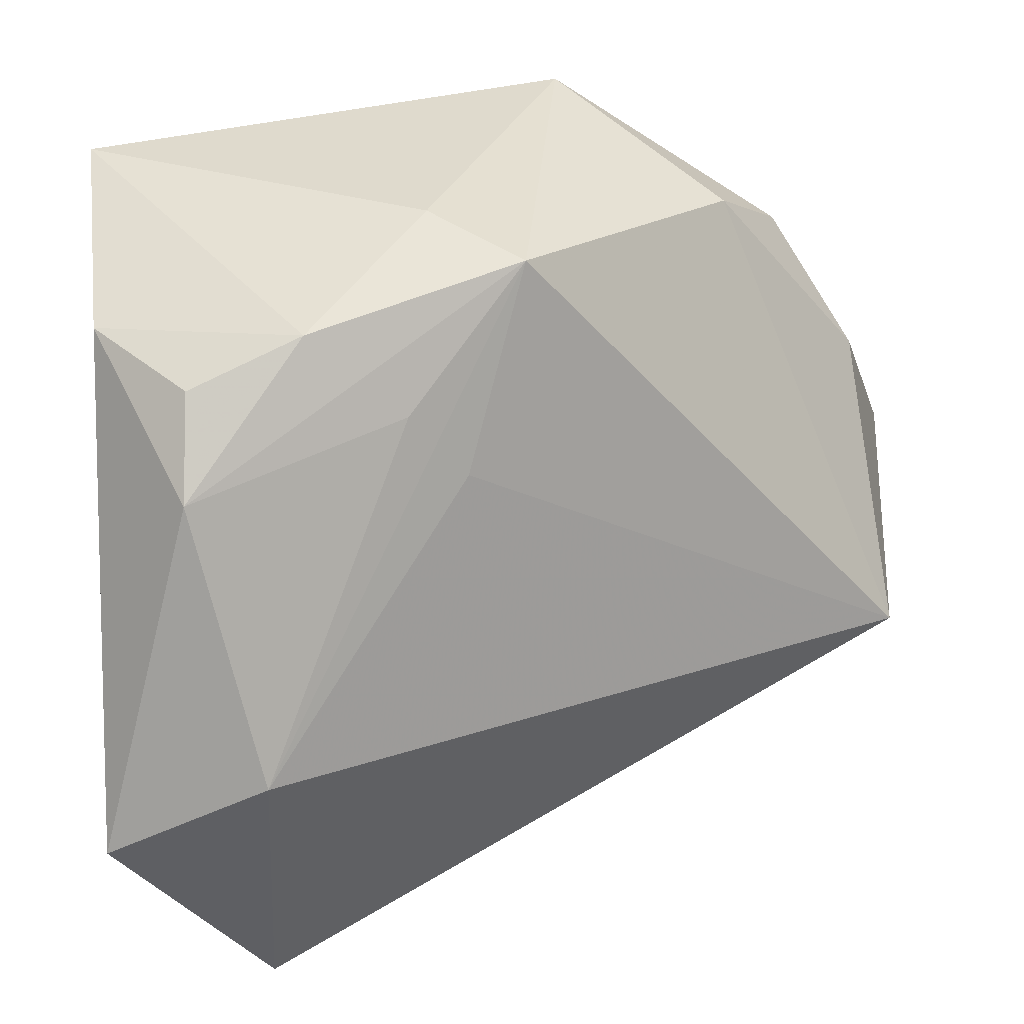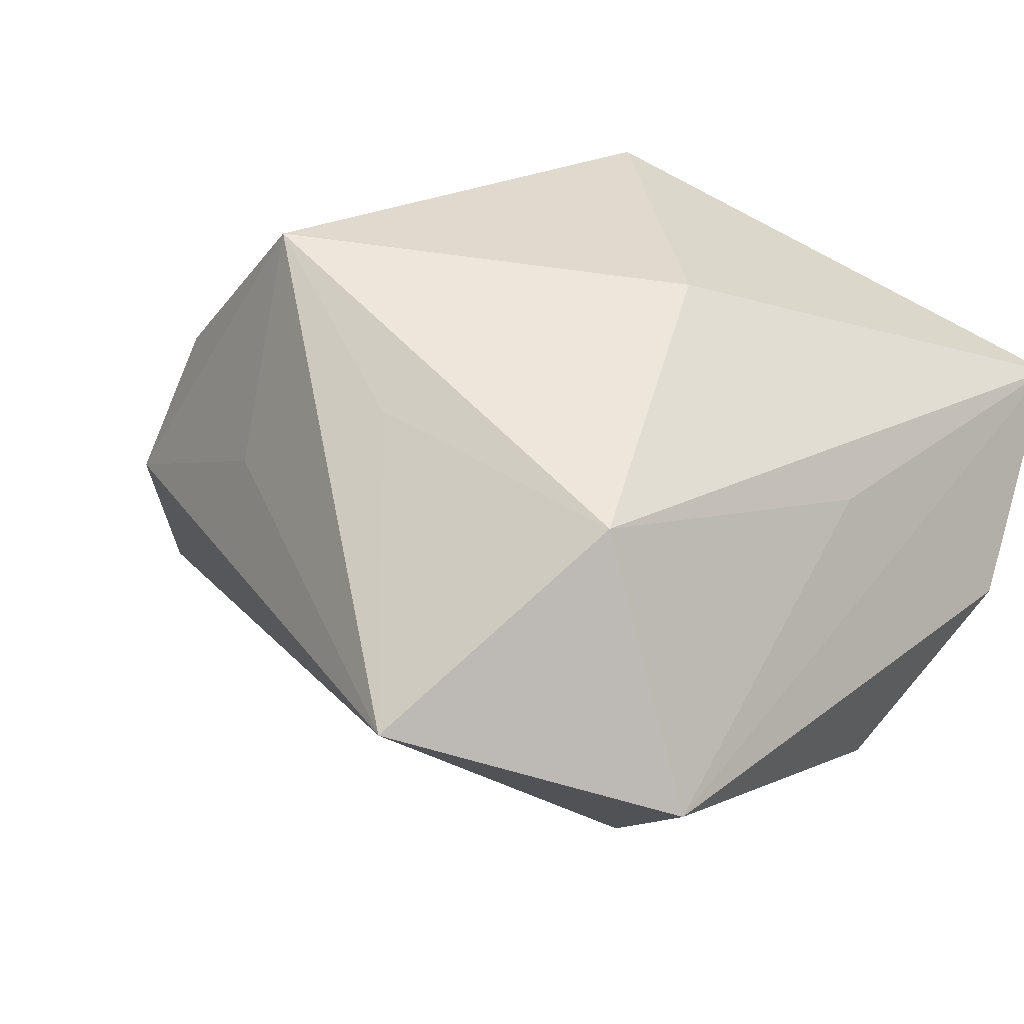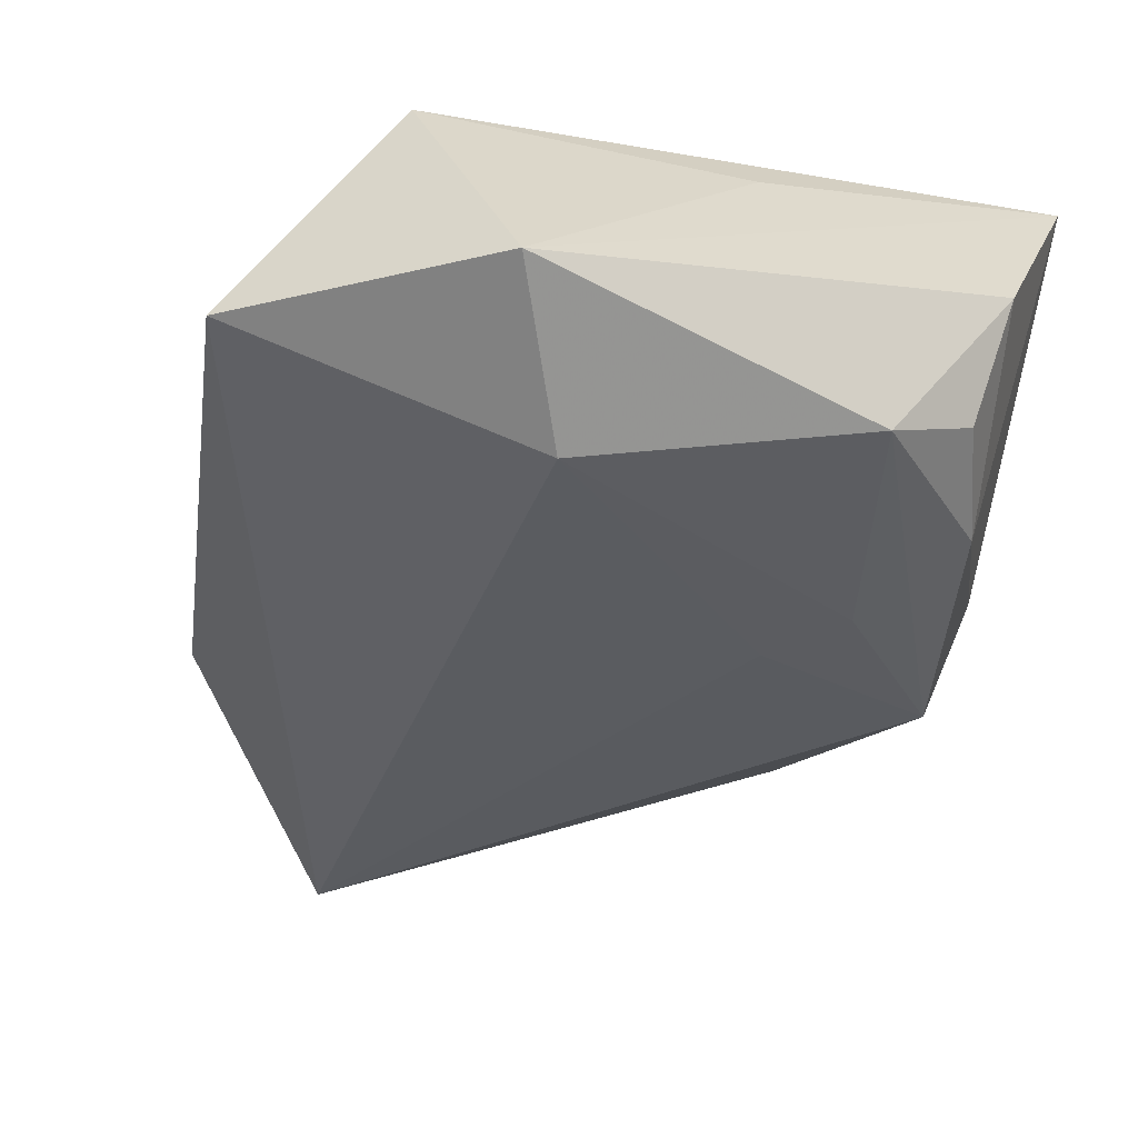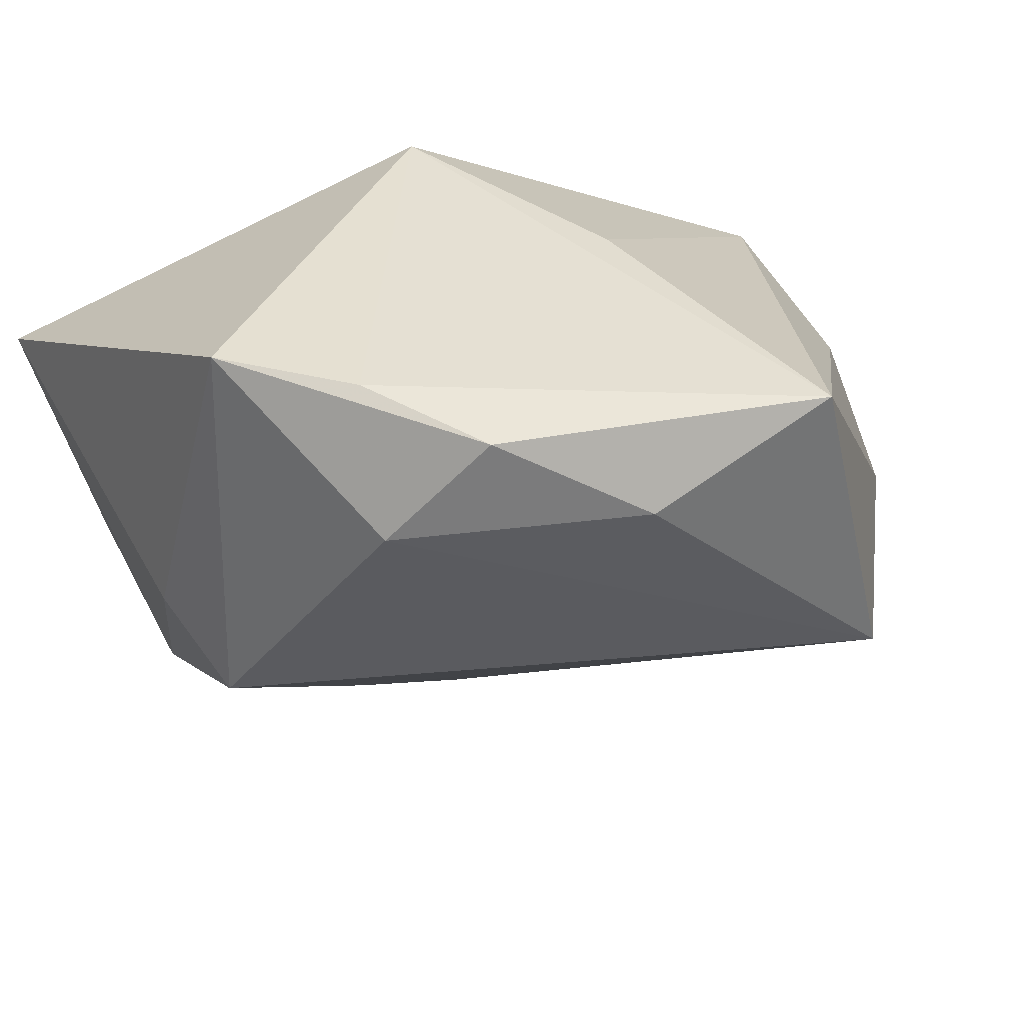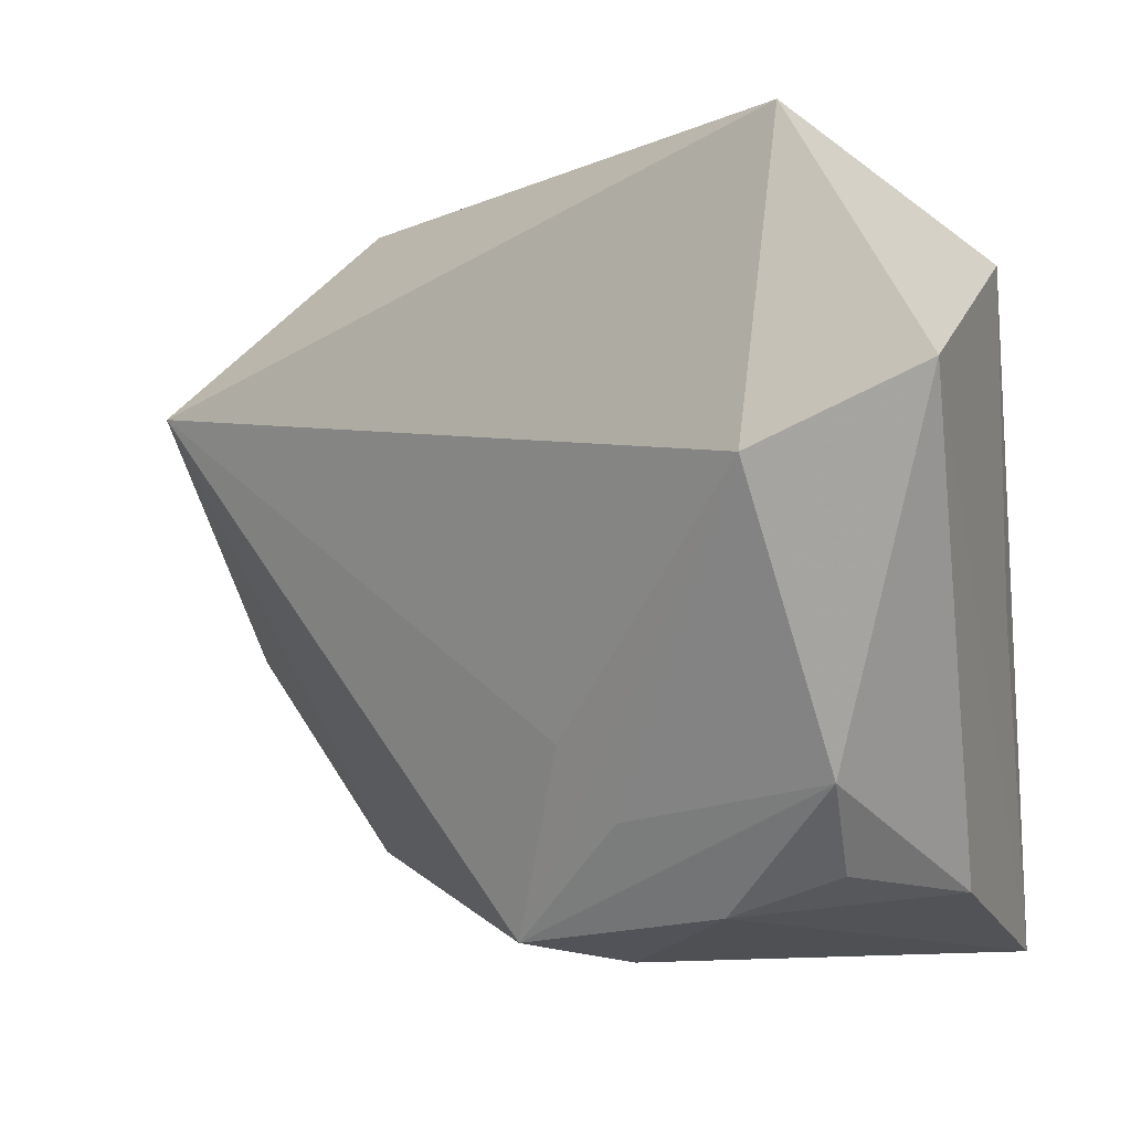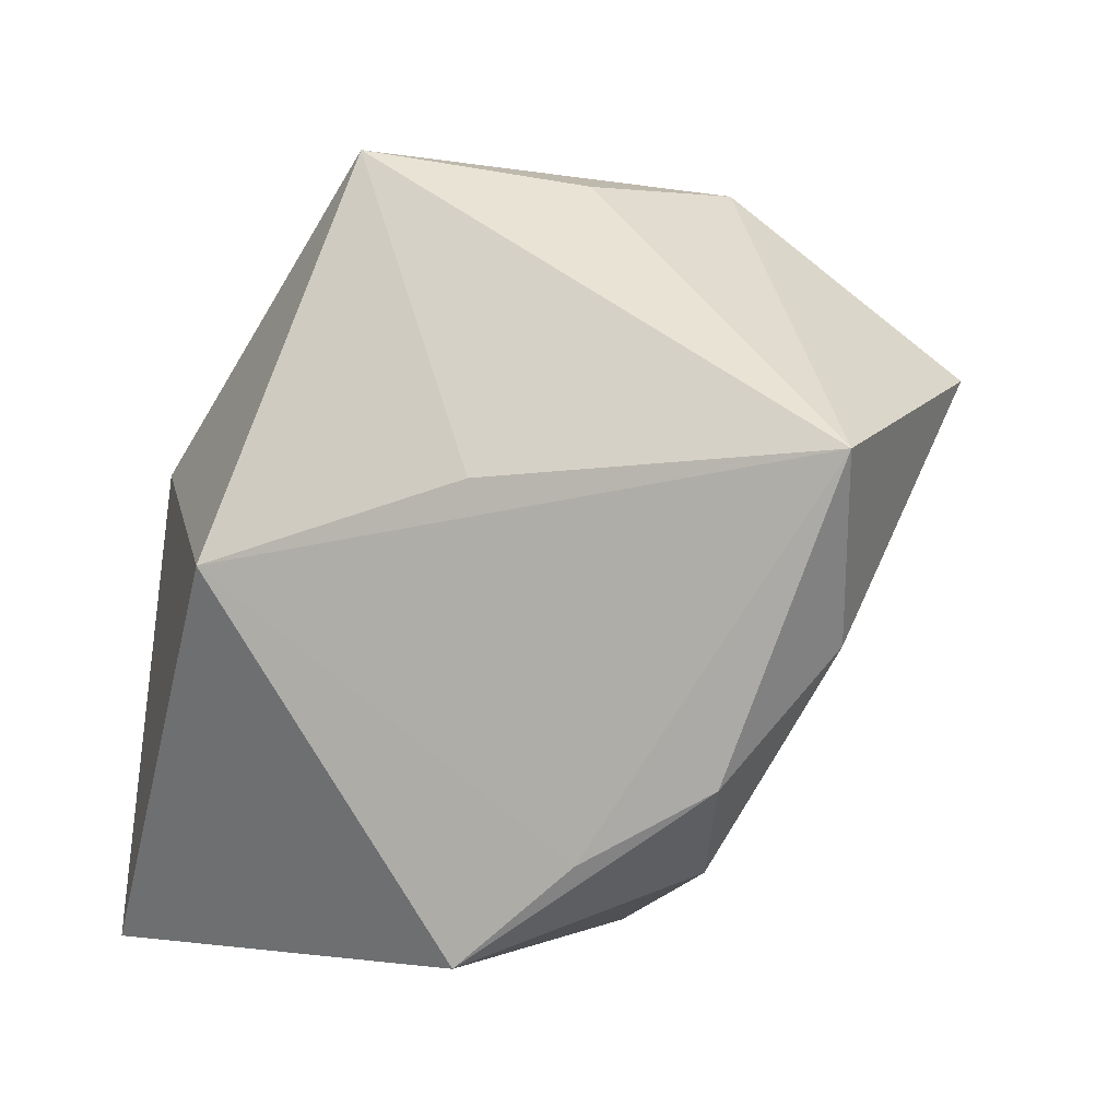
<metadata>
{"format":"obj","ext":"obj","renderer":"f3d","projection":"perspective","resolution":1024,"background":"white","views":[{"elev":-55.4,"azim":1.3,"up":"+Z"},{"elev":-12.7,"azim":-130.7,"up":"+Z"},{"elev":-67.0,"azim":-105.3,"up":"+Z"},{"elev":27.8,"azim":57.0,"up":"+Z"},{"elev":-2.6,"azim":-165.6,"up":"+Y"},{"elev":-2.9,"azim":28.8,"up":"+Y"}]}
</metadata>
<code>
v 0.003244 0.02421 -0.0025
v 0.008484 -0.02469 0.01748
v 0.00224 -0.01135 -0.0142
v -0.0219 -0.02006 -0.00922
v 0.02442 -0.01425 0.01521
v 0.0202 -0.0193 0.008261
v 0.0163 -0.01858 0.01708
v 0.011 0.003483 0.02008
v -0.01919 0.005687 0.007861
v -0.0002269 -0.02526 -0.003784
v -0.02377 0.01707 -0.01049
v -0.02377 -0.003941 -0.005563
v -0.02377 -0.02497 0.006887
v -0.001955 0.0252 0.01143
v -0.01264 0.0252 -0.02209
v 0.0127 0.02204 0.008367
v -0.01114 0.004965 -0.02613
v -0.02215 0.009875 -0.02653
v 0.0325 0.01009 -0.002113
v -0.001463 -0.016 -0.01434
v 0.03335 0.004432 0.01712
v -0.01 0.02318 -0.001673
v 0.01834 0.02223 0.0003735
v -0.006357 -0.001211 0.02236
v 0.006225 -0.02379 -0.008137
v -0.00787 -0.02156 -0.01328
v -0.01538 -0.01883 -0.01529
v 0.03005 -0.00613 0.01068
v -0.01551 -0.01329 -0.02008
f 13 2 24
f 24 21 8
f 8 14 24
f 21 14 8
f 25 6 2
f 16 14 21
f 21 23 16
f 16 23 14
f 9 13 24
f 9 11 13
f 24 14 9
f 14 11 9
f 2 6 5
f 17 29 18
f 18 15 17
f 11 15 18
f 2 13 10
f 10 25 2
f 20 29 17
f 17 25 20
f 20 25 29
f 14 23 1
f 1 15 14
f 23 15 1
f 22 11 14
f 14 15 22
f 22 15 11
f 7 5 21
f 2 5 7
f 7 21 24
f 24 2 7
f 21 5 28
f 28 5 6
f 13 11 12
f 12 18 13
f 11 18 12
f 29 25 26
f 25 10 26
f 26 10 13
f 17 15 19
f 19 15 23
f 6 25 19
f 19 28 6
f 21 28 19
f 19 23 21
f 4 26 13
f 13 18 4
f 4 18 29
f 3 25 17
f 17 19 3
f 3 19 25
f 29 26 27
f 27 4 29
f 26 4 27

</code>
